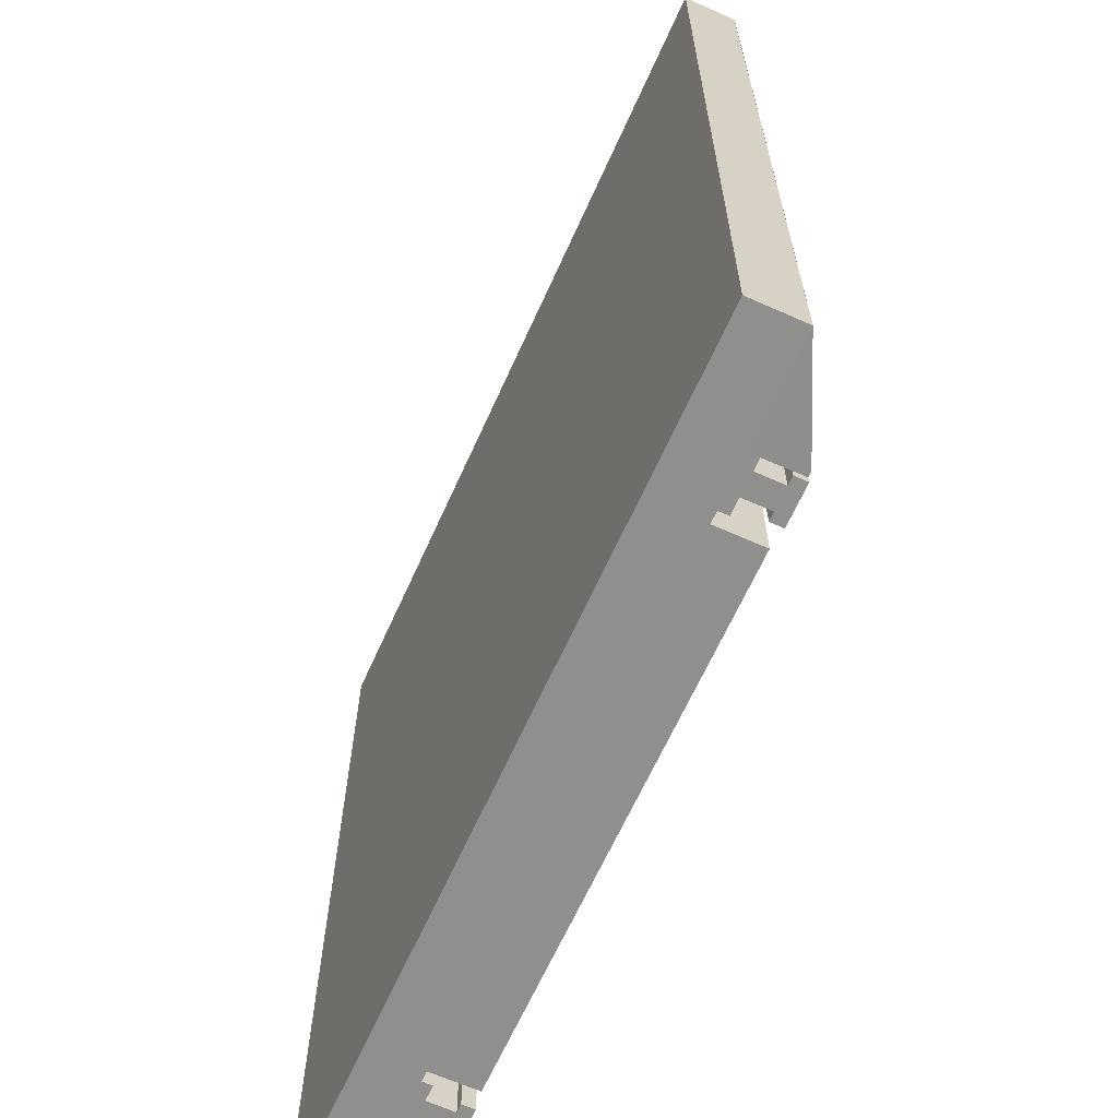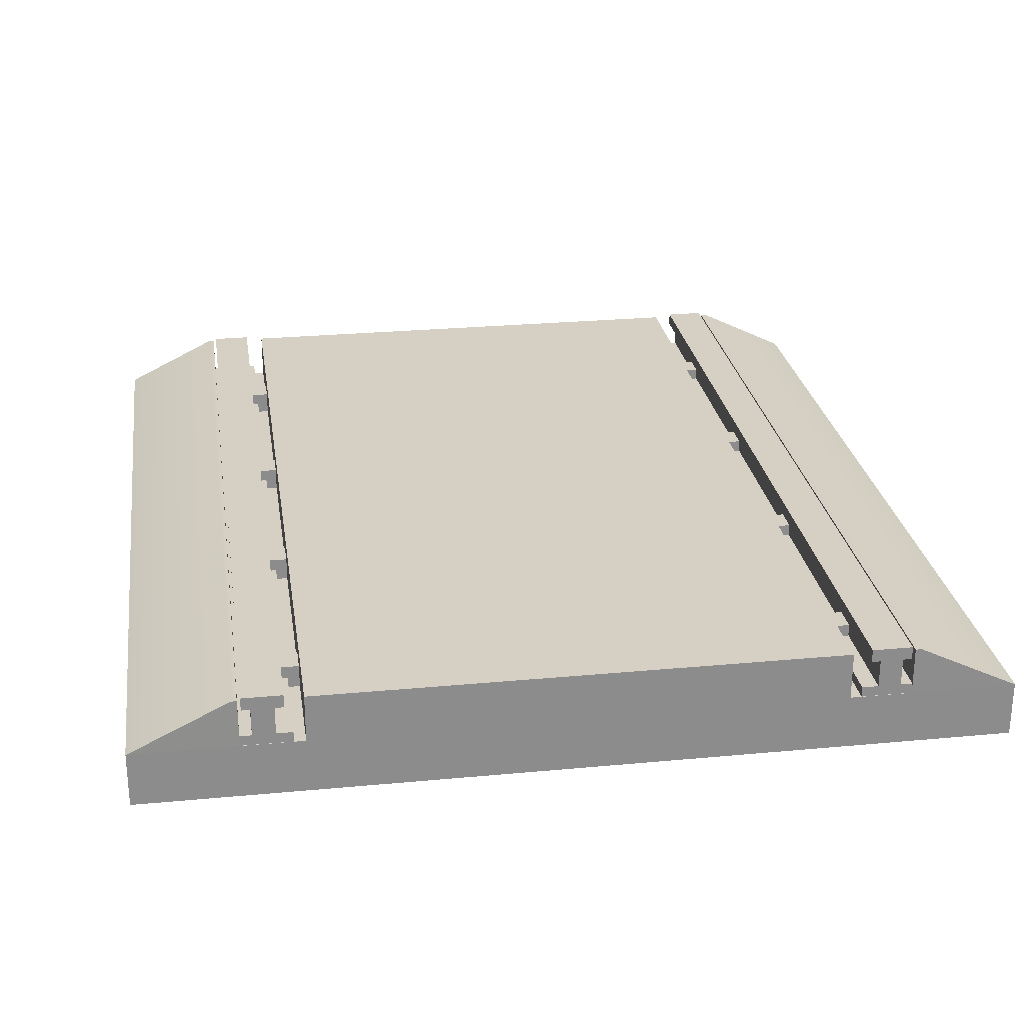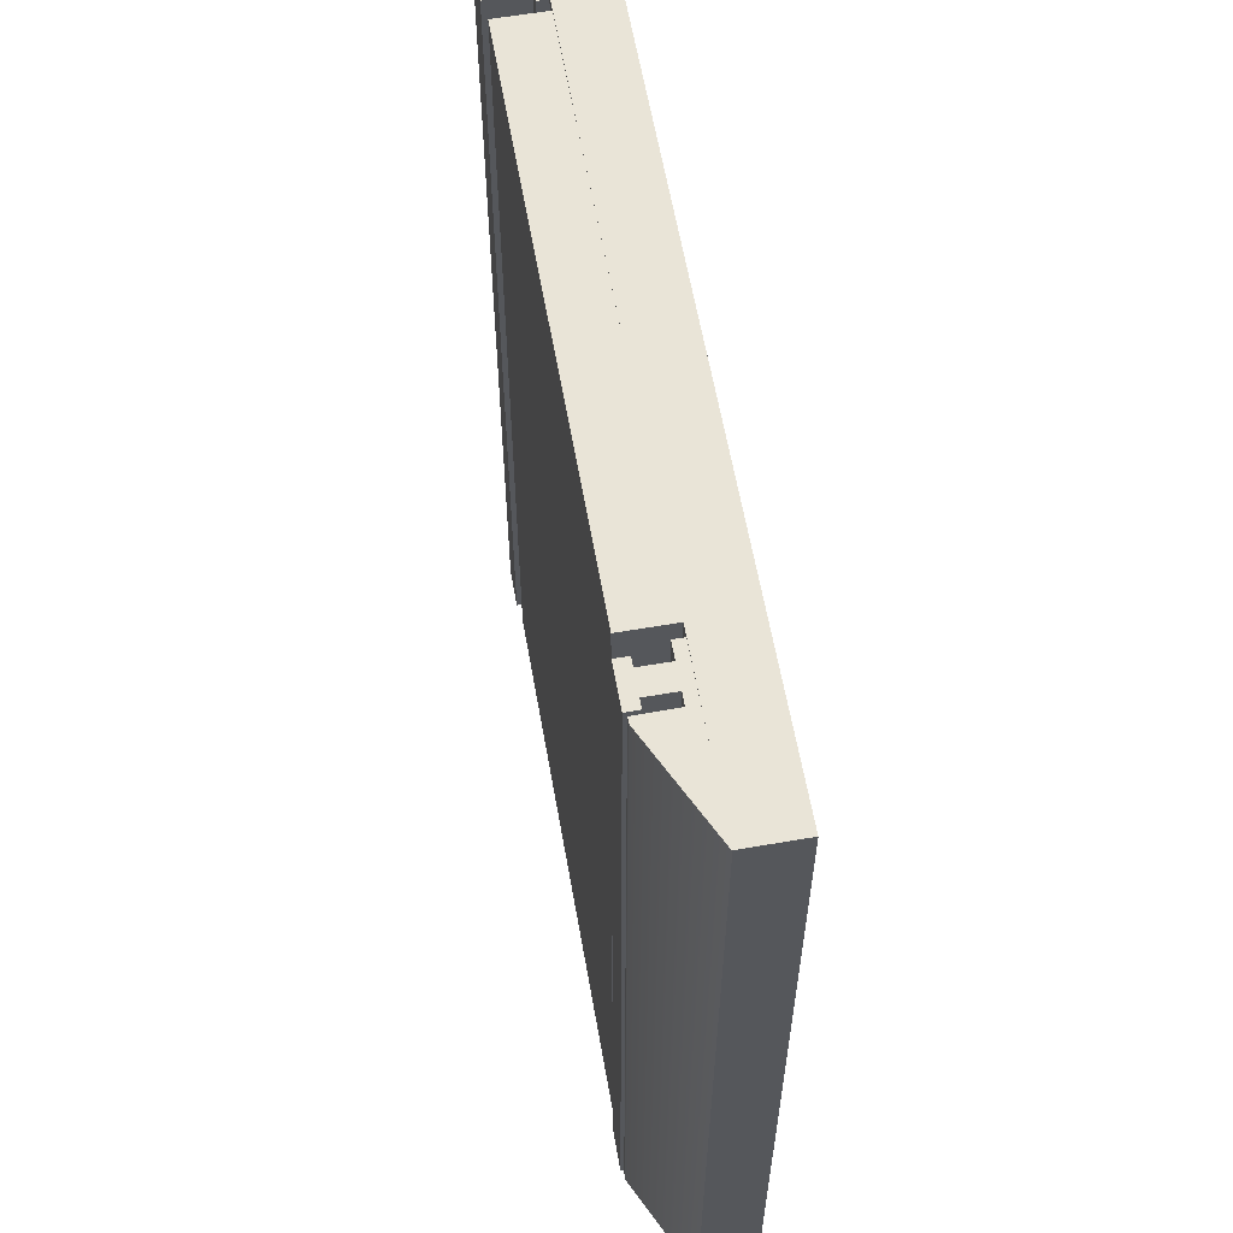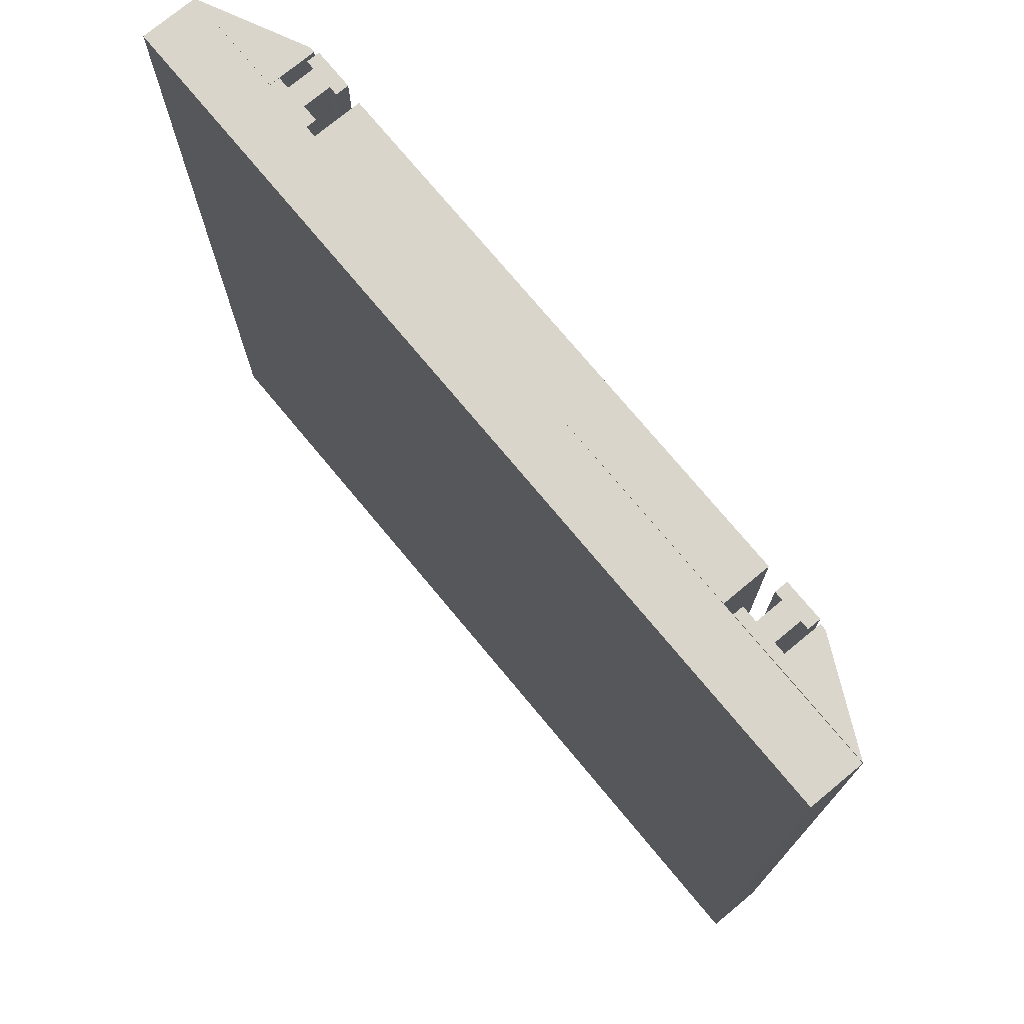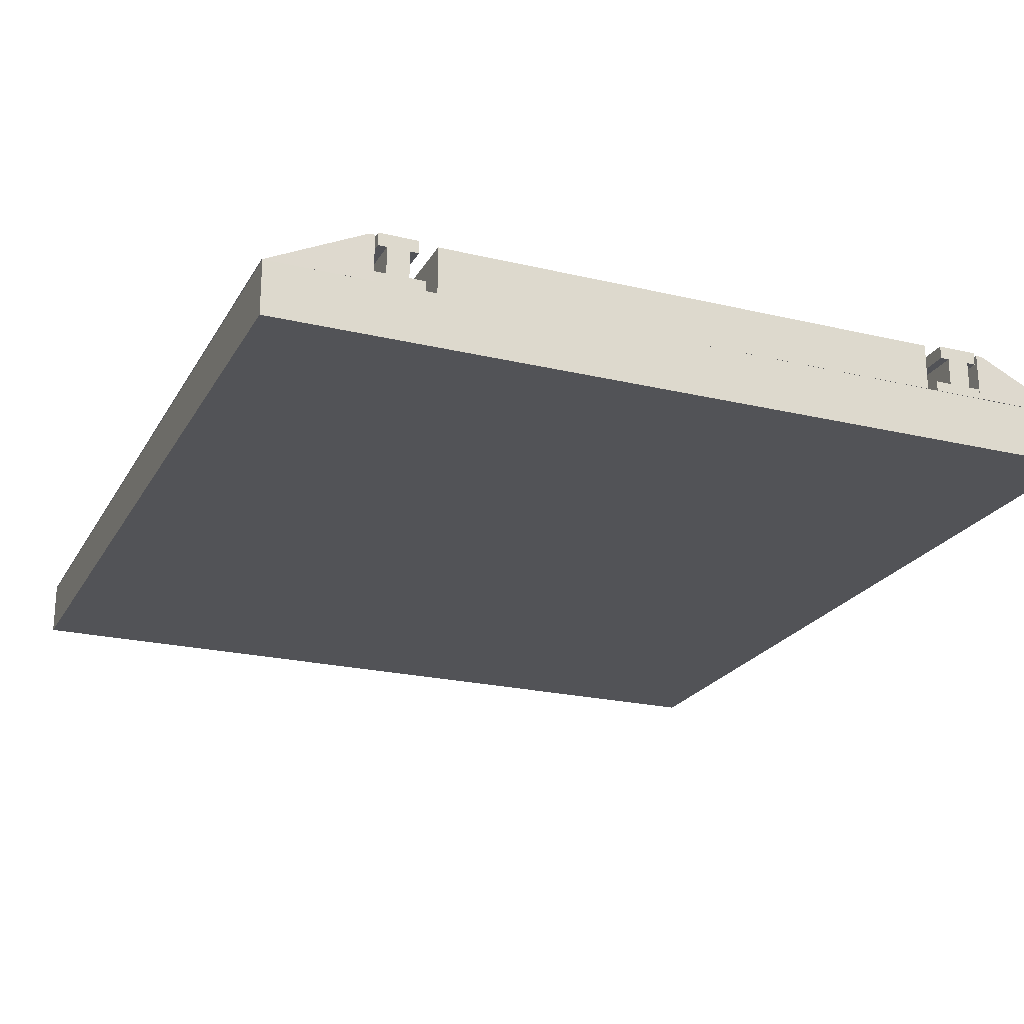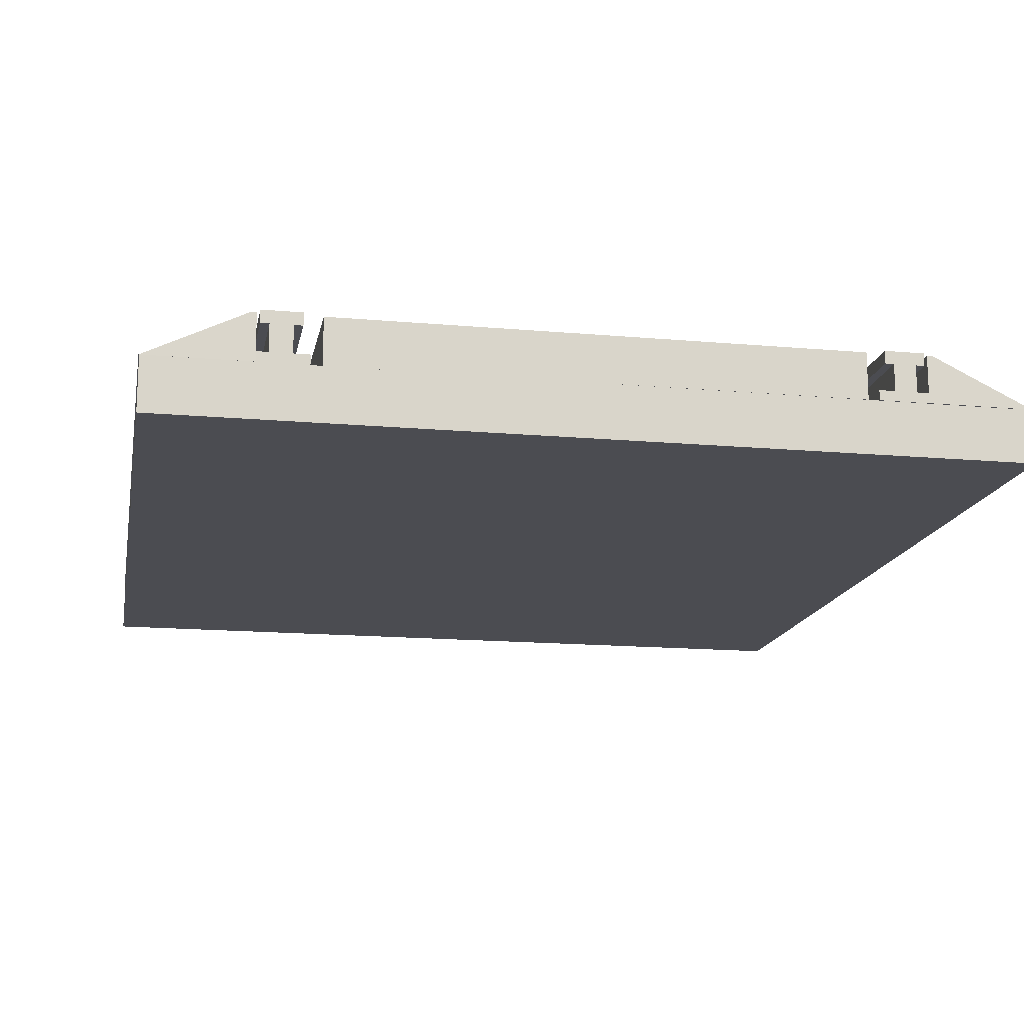
<metadata>
{"format":"obj","ext":"obj","renderer":"f3d","projection":"perspective","resolution":1024,"background":"white","views":[{"elev":-65.2,"azim":65.8,"up":"+Z"},{"elev":26.1,"azim":171.5,"up":"+Y"},{"elev":60.8,"azim":-100.0,"up":"+Z"},{"elev":74.7,"azim":50.3,"up":"+Z"},{"elev":-22.3,"azim":-22.5,"up":"+Y"},{"elev":-15.4,"azim":-10.7,"up":"+Y"}]}
</metadata>
<code>
g Track_roadcrossing
v -0.3555 0.03 -0.5005
v -0.3557 0.08271 -0.5
v -0.471 0.03 -0.5005
v -0.3624 0.08269 -0.5003
v -0.471 0.03 0.5004
v -0.3618 0.08269 0.5
v -0.3555 0.03 0.5004
v -0.3558 0.08271 0.5
v 0.3555 0.03 0.5004
v 0.3557 0.08302 0.5
v 0.471 0.02974 0.5004
v 0.3623 0.083 0.5003
v 0.471 0.02974 -0.5005
v 0.3618 0.083 -0.5
v 0.3555 0.03 -0.5005
v 0.3558 0.08302 -0.5
v -0.4702 -0.03039 0.5004
v -0.4702 0.03 0.5004
v 0.4708 -0.03039 0.5004
v 0.4708 0.02942 0.5004
v 0.4708 -0.03039 -0.5005
v 0.4708 0.03 -0.5005
v -0.4702 -0.03039 -0.5005
v -0.4702 0.03 -0.5005
v -0.2883 0.02974 0.5004
v -0.2883 0.0825 0.5004
v 0.2879 0.02974 0.5004
v 0.2879 0.0825 0.5004
v 0.2879 0.02974 -0.5005
v 0.2879 0.0825 -0.5005
v -0.2883 0.02974 -0.5005
v -0.2883 0.0825 -0.5005
v 0.3005 0.03 0.5
v 0.3605 0.03 0.5
v 0.3605 0.03 -0.5
v 0.3005 0.03 -0.5
v 0.3524 0.0858 0.5
v 0.3086 0.0858 0.5
v 0.3605 0.04129 0.5
v 0.3605 0.04129 -0.5
v 0.3524 0.0858 -0.5
v 0.3182 0.04129 0.5
v 0.3427 0.04129 0.5
v 0.3182 0.07158 0.5
v 0.3182 0.07158 -0.5
v 0.3524 0.07158 0.5
v 0.3427 0.07158 0.5
v 0.3427 0.04129 -0.5
v 0.3524 0.07158 -0.5
v 0.3427 0.07158 -0.5
v 0.3182 0.04129 -0.5
v 0.3086 0.07158 0.5
v 0.3086 0.07158 -0.5
v 0.3005 0.04129 -0.5
v 0.3005 0.04129 0.5
v 0.3086 0.0858 -0.5
v -0.3005 0.03 0.5
v -0.3605 0.03 0.5
v -0.3605 0.03 -0.5
v -0.3005 0.03 -0.5
v -0.3524 0.0858 0.5
v -0.3086 0.0858 0.5
v -0.3605 0.04129 0.5
v -0.3605 0.04129 -0.5
v -0.3524 0.0858 -0.5
v -0.3182 0.04129 0.5
v -0.3427 0.04129 0.5
v -0.3182 0.07158 0.5
v -0.3182 0.07158 -0.5
v -0.3524 0.07158 0.5
v -0.3427 0.07158 0.5
v -0.3427 0.04129 -0.5
v -0.3524 0.07158 -0.5
v -0.3427 0.07158 -0.5
v -0.3182 0.04129 -0.5
v -0.3086 0.07158 0.5
v -0.3086 0.07158 -0.5
v -0.3005 0.04129 -0.5
v -0.3005 0.04129 0.5
v -0.3086 0.0858 -0.5
v -0.3179 -0.02528 0.39
v -0.3179 0.05472 0.39
v -0.2879 -0.02528 0.39
v -0.2879 0.05472 0.39
v -0.2879 -0.02528 0.36
v -0.2879 0.05472 0.36
v -0.3179 -0.02528 0.36
v -0.3179 0.05472 0.36
v 0.3179 -0.02528 0.39
v 0.3179 0.05472 0.39
v 0.2879 -0.02528 0.39
v 0.2879 0.05472 0.39
v 0.2879 -0.02528 0.36
v 0.2879 0.05472 0.36
v 0.3179 -0.02528 0.36
v 0.3179 0.05472 0.36
v -0.3179 -0.02528 0.14
v -0.3179 0.05472 0.14
v -0.2879 -0.02528 0.14
v -0.2879 0.05472 0.14
v -0.2879 -0.02528 0.11
v -0.2879 0.05472 0.11
v -0.3179 -0.02528 0.11
v -0.3179 0.05472 0.11
v 0.3179 -0.02528 0.14
v 0.3179 0.05472 0.14
v 0.2879 -0.02528 0.14
v 0.2879 0.05472 0.14
v 0.2879 -0.02528 0.11
v 0.2879 0.05472 0.11
v 0.3179 -0.02528 0.11
v 0.3179 0.05472 0.11
v -0.3179 -0.02528 -0.11
v -0.3179 0.05472 -0.11
v -0.2879 -0.02528 -0.11
v -0.2879 0.05472 -0.11
v -0.2879 -0.02528 -0.14
v -0.2879 0.05472 -0.14
v -0.3179 -0.02528 -0.14
v -0.3179 0.05472 -0.14
v 0.3179 -0.02528 -0.11
v 0.3179 0.05472 -0.11
v 0.2879 -0.02528 -0.11
v 0.2879 0.05472 -0.11
v 0.2879 -0.02528 -0.14
v 0.2879 0.05472 -0.14
v 0.3179 -0.02528 -0.14
v 0.3179 0.05472 -0.14
v -0.3179 -0.02528 -0.36
v -0.3179 0.05472 -0.36
v -0.2879 -0.02528 -0.36
v -0.2879 0.05472 -0.36
v -0.2879 -0.02528 -0.39
v -0.2879 0.05472 -0.39
v -0.3179 -0.02528 -0.39
v -0.3179 0.05472 -0.39
v 0.3179 -0.02528 -0.36
v 0.3179 0.05472 -0.36
v 0.2879 -0.02528 -0.36
v 0.2879 0.05472 -0.36
v 0.2879 -0.02528 -0.39
v 0.2879 0.05472 -0.39
v 0.3179 -0.02528 -0.39
v 0.3179 0.05472 -0.39
v 0.3858 0 0.2971
f 3 4 2 1
f 5 6 4 3
f 7 8 6 5
f 1 2 8 7
f 4 6 8 2
f 5 3 1 7
f 11 12 10 9
f 13 14 12 11
f 15 16 14 13
f 9 10 16 15
f 12 14 16 10
f 13 11 9 15
f 19 20 18 17
f 21 22 20 19
f 23 24 22 21
f 17 18 24 23
f 20 22 24 18
f 21 19 17 23
f 27 28 26 25
f 29 30 28 27
f 31 32 30 29
f 25 26 32 31
f 28 30 32 26
f 29 27 25 31
f 47 38 52 44
f 38 47 46 37
f 33 34 39 43
f 43 42 55 33
f 44 42 43 47
f 39 34 35 40
f 51 48 40 35
f 35 36 54 51
f 50 45 53 56
f 56 41 49 50
f 48 51 45 50
f 54 36 33 55
f 41 56 38 37
f 35 34 33 36
f 44 45 51 42
f 38 56 53 52
f 45 44 52 53
f 54 55 42 51
f 50 47 43 48
f 41 37 46 49
f 49 46 47 50
f 48 43 39 40
f 76 62 71 68
f 61 70 71 62
f 63 58 66 67
f 57 79 66 58
f 66 68 71 67
f 59 58 63 64
f 60 59 75 78
f 64 72 75 59
f 73 65 69 74
f 80 77 69 65
f 74 69 75 72
f 57 60 78 79
f 62 80 65 61
f 57 58 59 60
f 75 69 68 66
f 77 80 62 76
f 76 68 69 77
f 66 79 78 75
f 67 71 74 72
f 70 61 65 73
f 71 70 73 74
f 63 67 72 64
f 83 84 82 81
f 85 86 84 83
f 87 88 86 85
f 81 82 88 87
f 84 86 88 82
f 90 92 91 89
f 92 94 93 91
f 94 96 95 93
f 96 90 89 95
f 96 94 92 90
f 99 100 98 97
f 101 102 100 99
f 103 104 102 101
f 97 98 104 103
f 100 102 104 98
f 106 108 107 105
f 108 110 109 107
f 110 112 111 109
f 112 106 105 111
f 112 110 108 106
f 115 116 114 113
f 117 118 116 115
f 119 120 118 117
f 113 114 120 119
f 116 118 120 114
f 122 124 123 121
f 124 126 125 123
f 126 128 127 125
f 128 122 121 127
f 128 126 124 122
f 131 132 130 129
f 133 134 132 131
f 135 136 134 133
f 129 130 136 135
f 132 134 136 130
f 138 140 139 137
f 140 142 141 139
f 142 144 143 141
f 144 138 137 143
f 144 142 140 138

</code>
